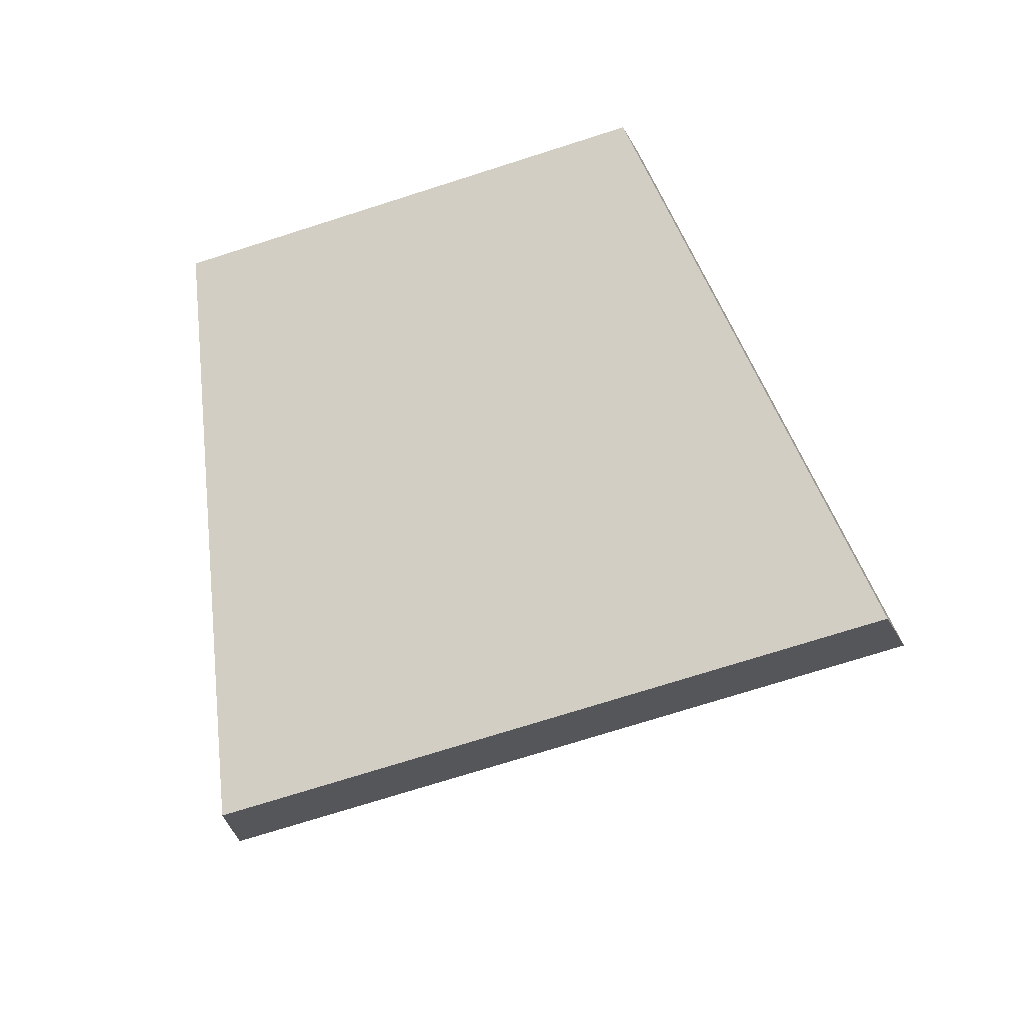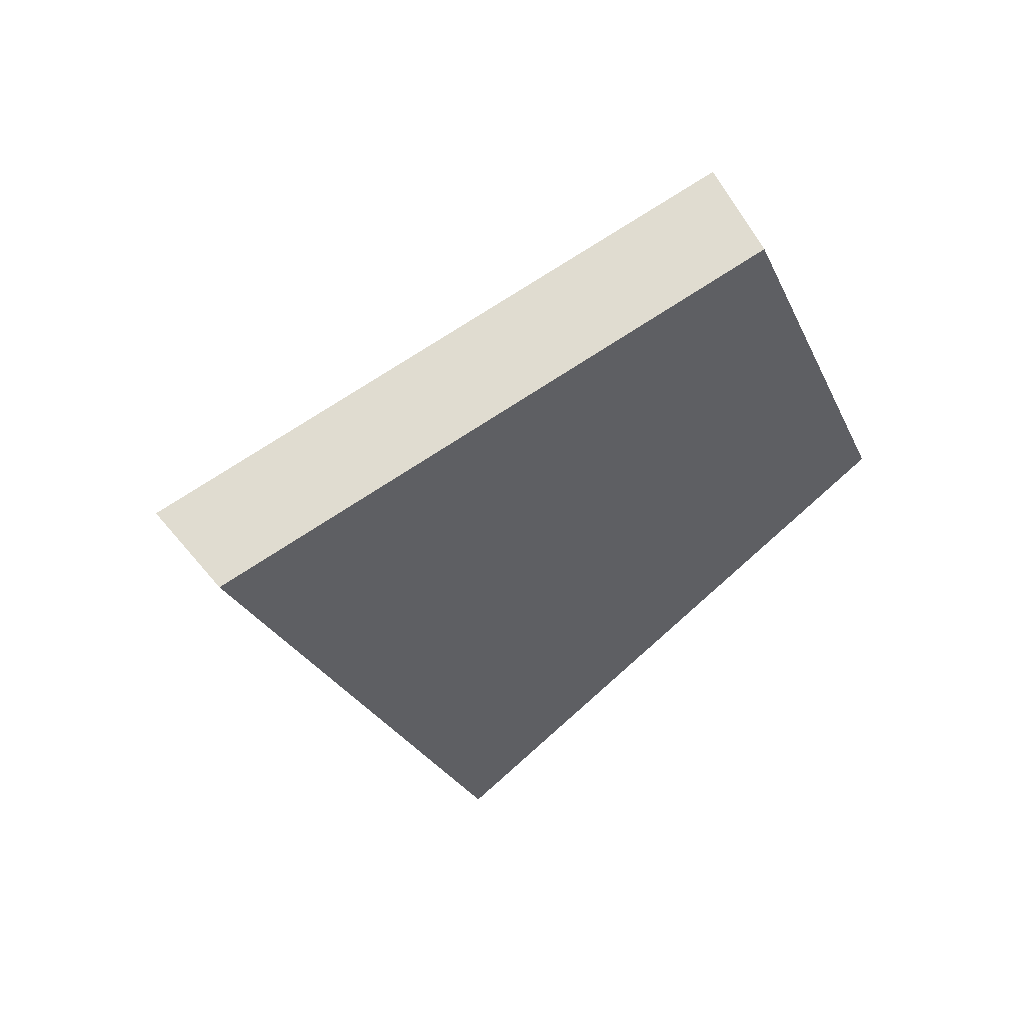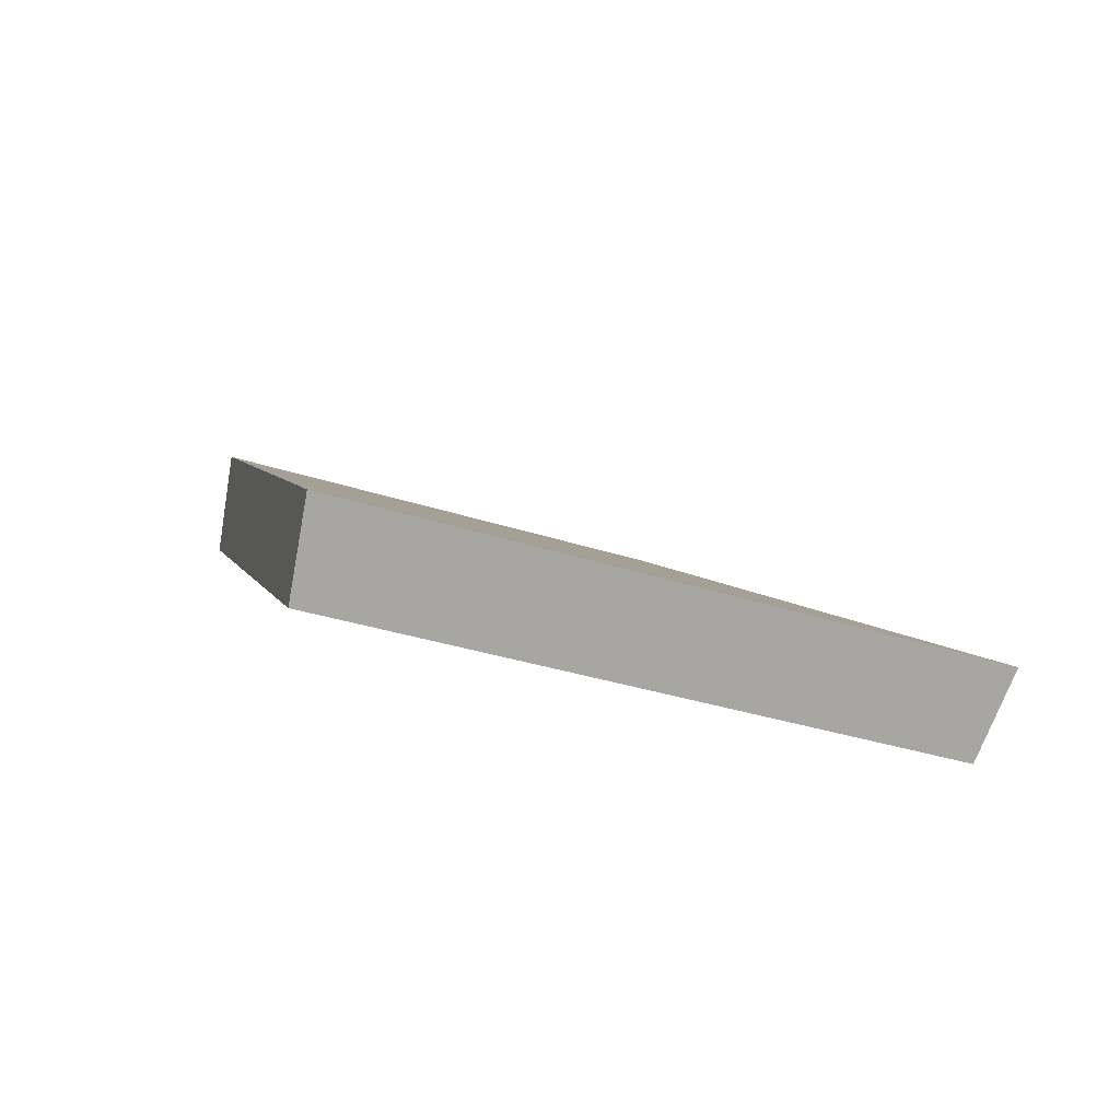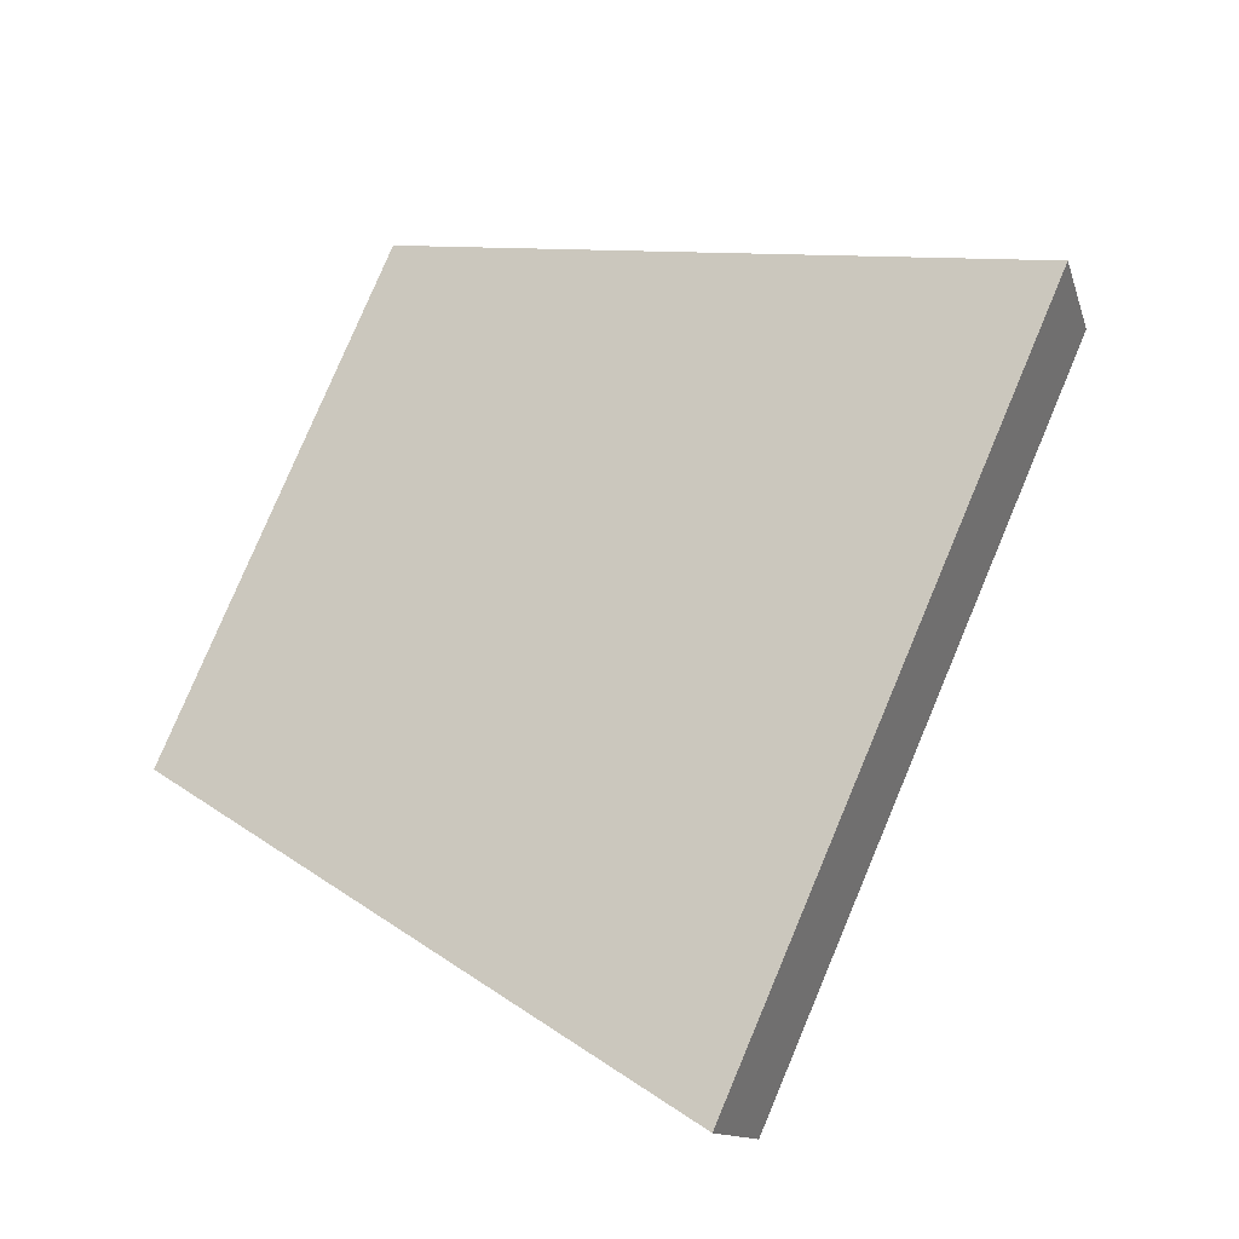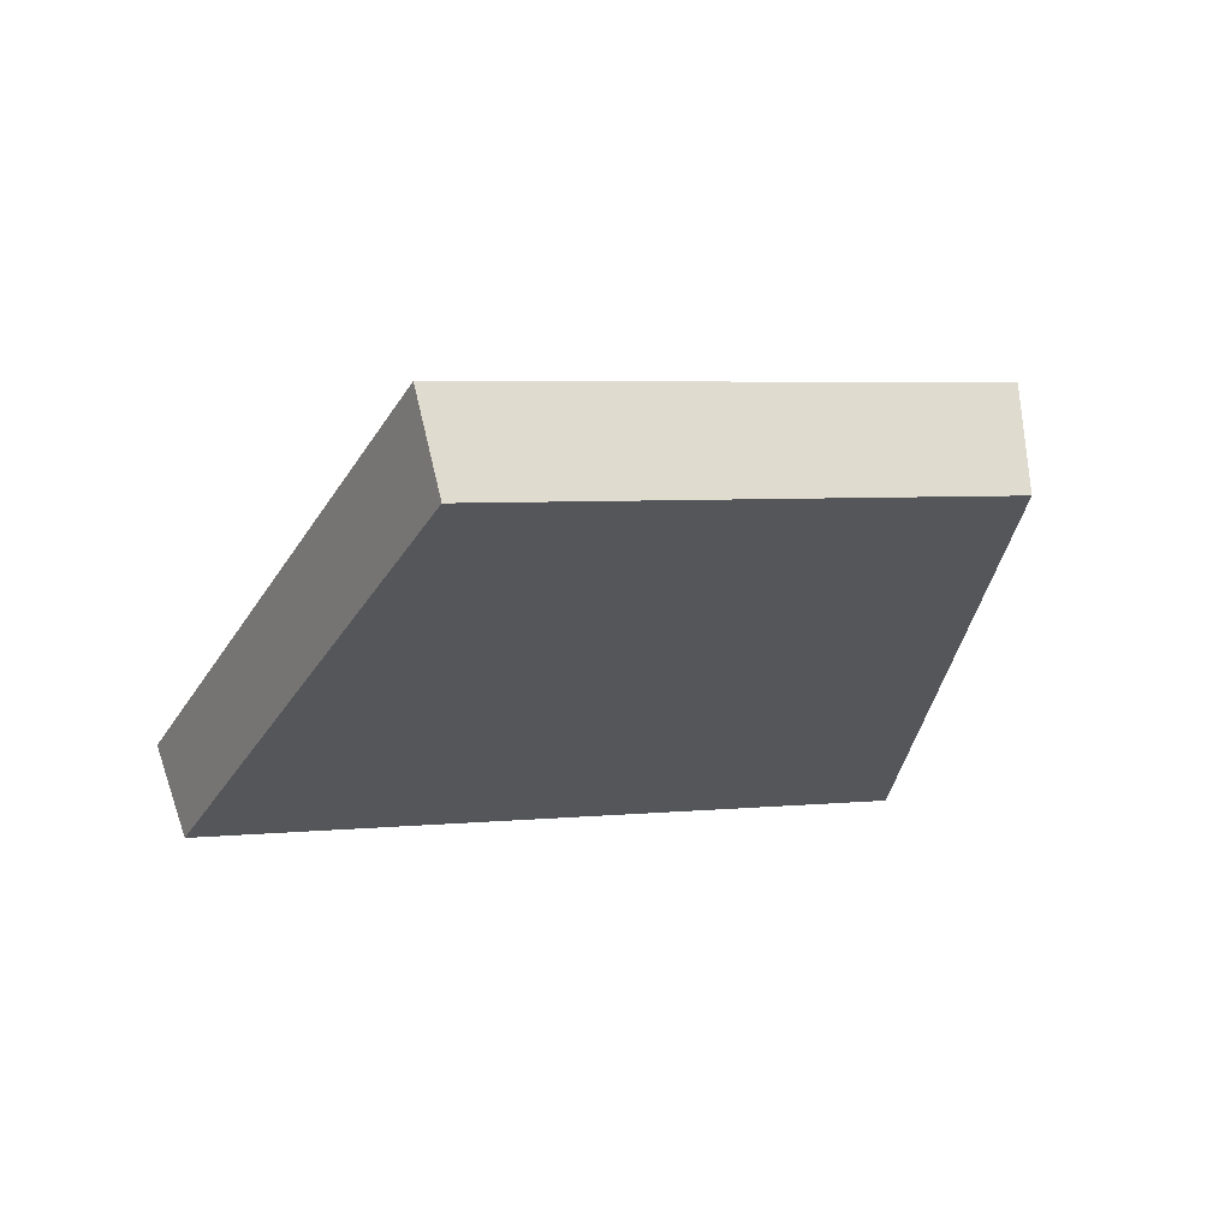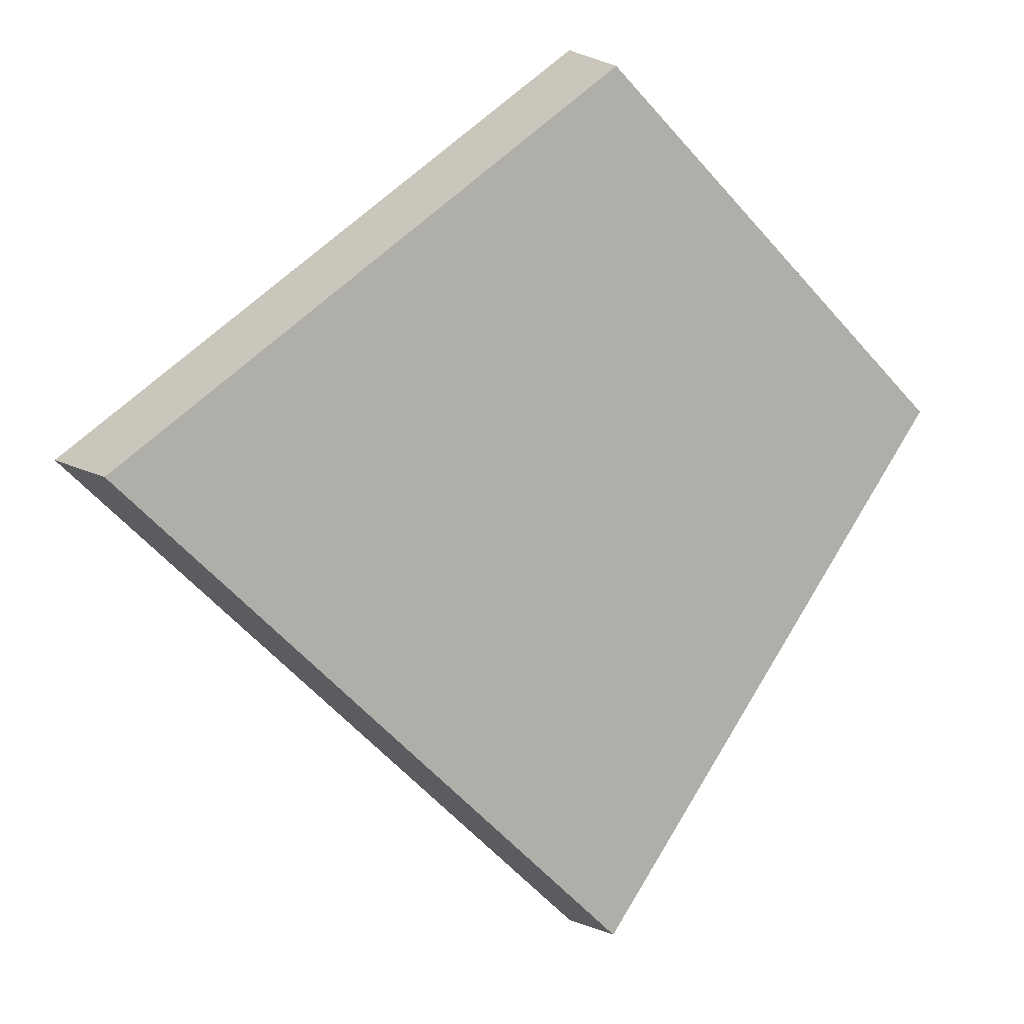
<metadata>
{"format":"obj","ext":"obj","renderer":"f3d","projection":"perspective","resolution":1024,"background":"white","views":[{"elev":-73.5,"azim":67.5,"up":"+Y"},{"elev":-24.3,"azim":-21.1,"up":"+Y"},{"elev":-28.2,"azim":-157.9,"up":"+Y"},{"elev":-45.8,"azim":-126.9,"up":"+Z"},{"elev":4.6,"azim":30.8,"up":"+Y"},{"elev":33.0,"azim":-0.7,"up":"+Z"}]}
</metadata>
<code>
v 2.015 0.1228 2.465
v 2.023 0.1228 2.455
v 2.029 0.1288 2.462
v 2.023 0.1288 2.469
v 2.028 0.1305 2.462
v 2.029 0.1288 2.462
v 2.023 0.1228 2.455
v 2.022 0.1242 2.454
v 2.022 0.1305 2.469
v 2.023 0.1288 2.469
v 2.029 0.1288 2.462
v 2.028 0.1305 2.462
v 2.022 0.1242 2.454
v 2.023 0.1228 2.455
v 2.015 0.1228 2.465
v 2.013 0.1242 2.464
v 2.013 0.1242 2.464
v 2.015 0.1228 2.465
v 2.023 0.1288 2.469
v 2.022 0.1305 2.469
v 2.022 0.1305 2.469
v 2.028 0.1305 2.462
v 2.022 0.1242 2.454
v 2.013 0.1242 2.464
f 1 2 3
f 1 3 4
f 5 6 7
f 5 7 8
f 9 10 11
f 9 11 12
f 13 14 15
f 13 15 16
f 17 18 19
f 17 19 20
f 21 22 23
f 21 23 24

</code>
